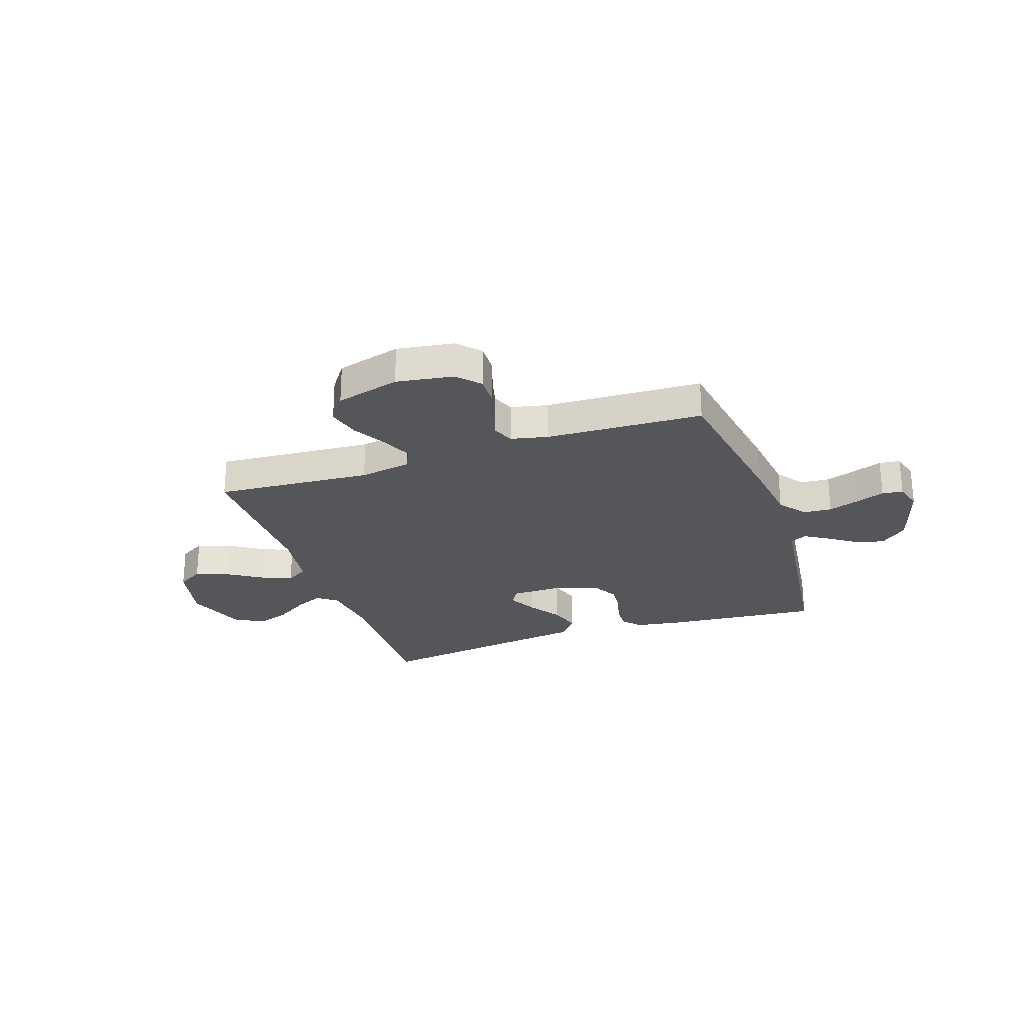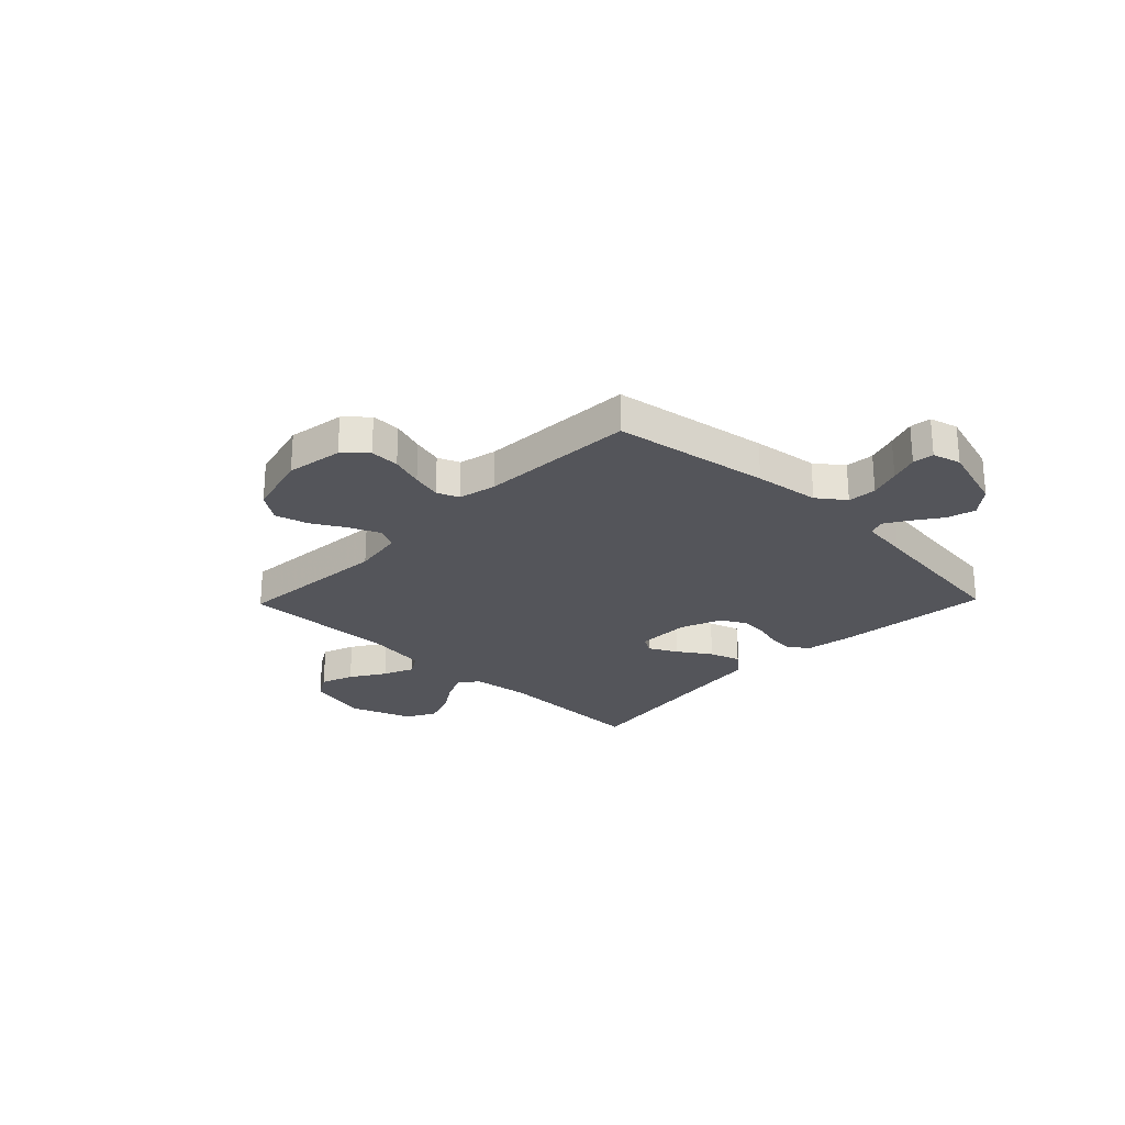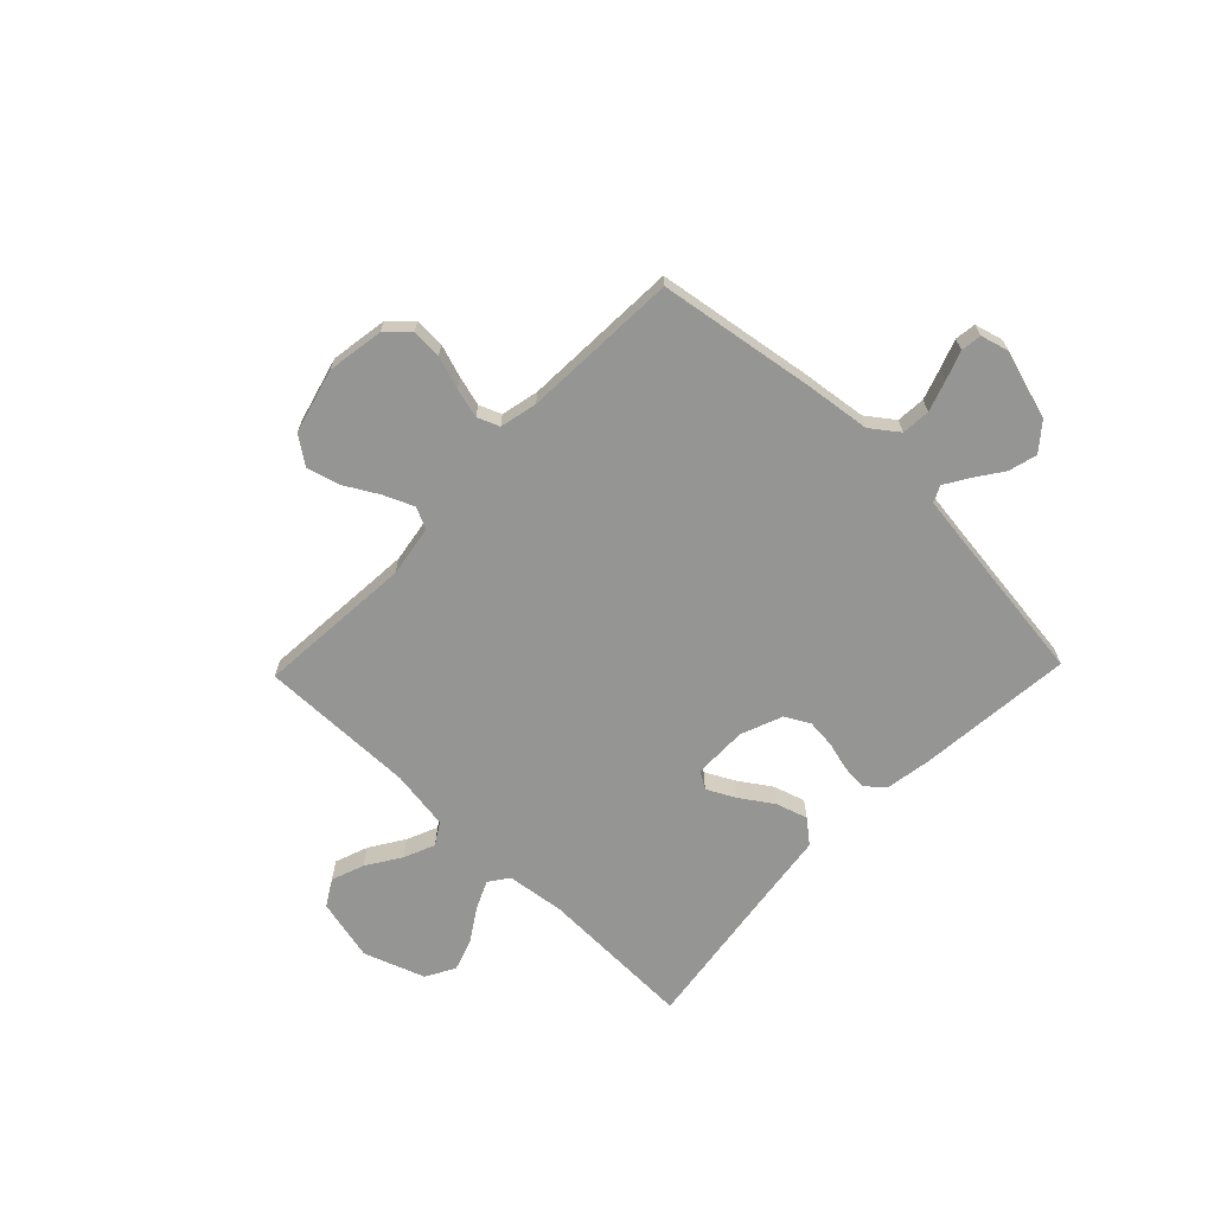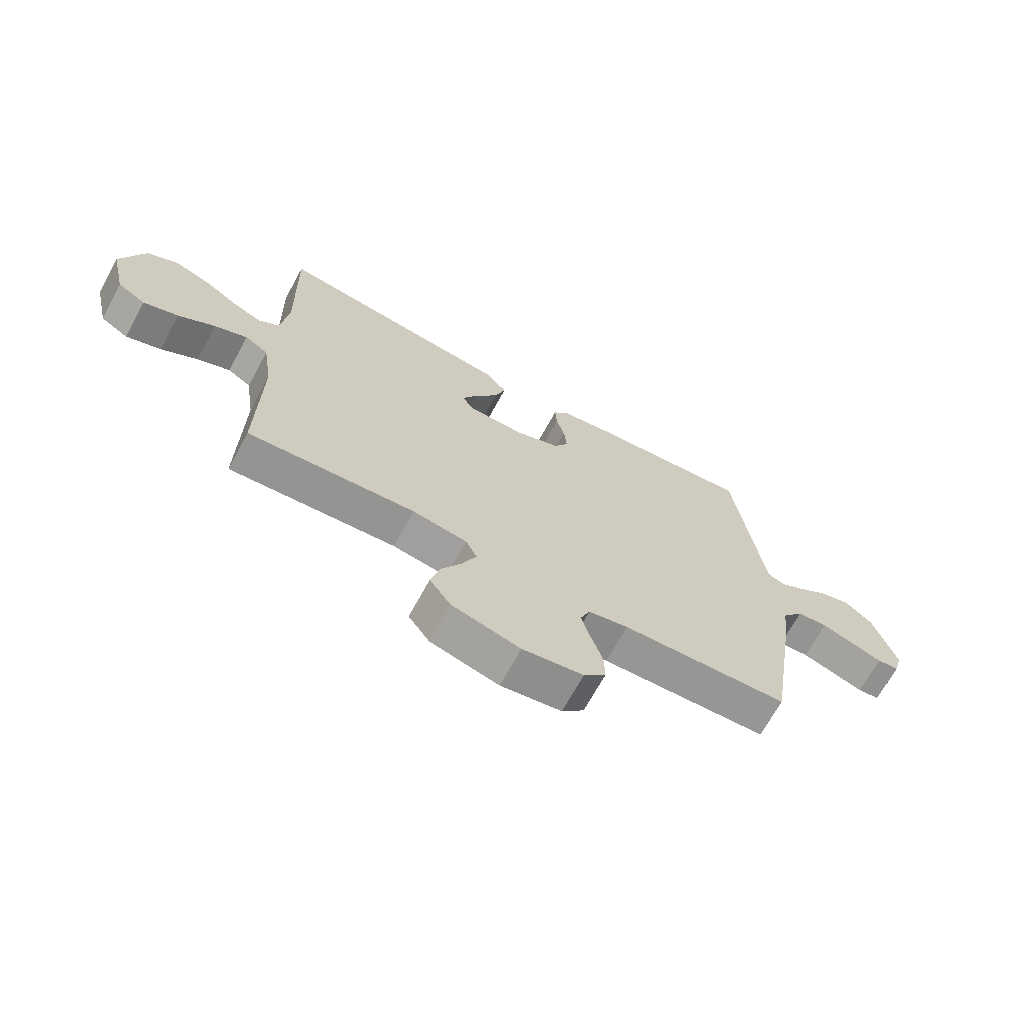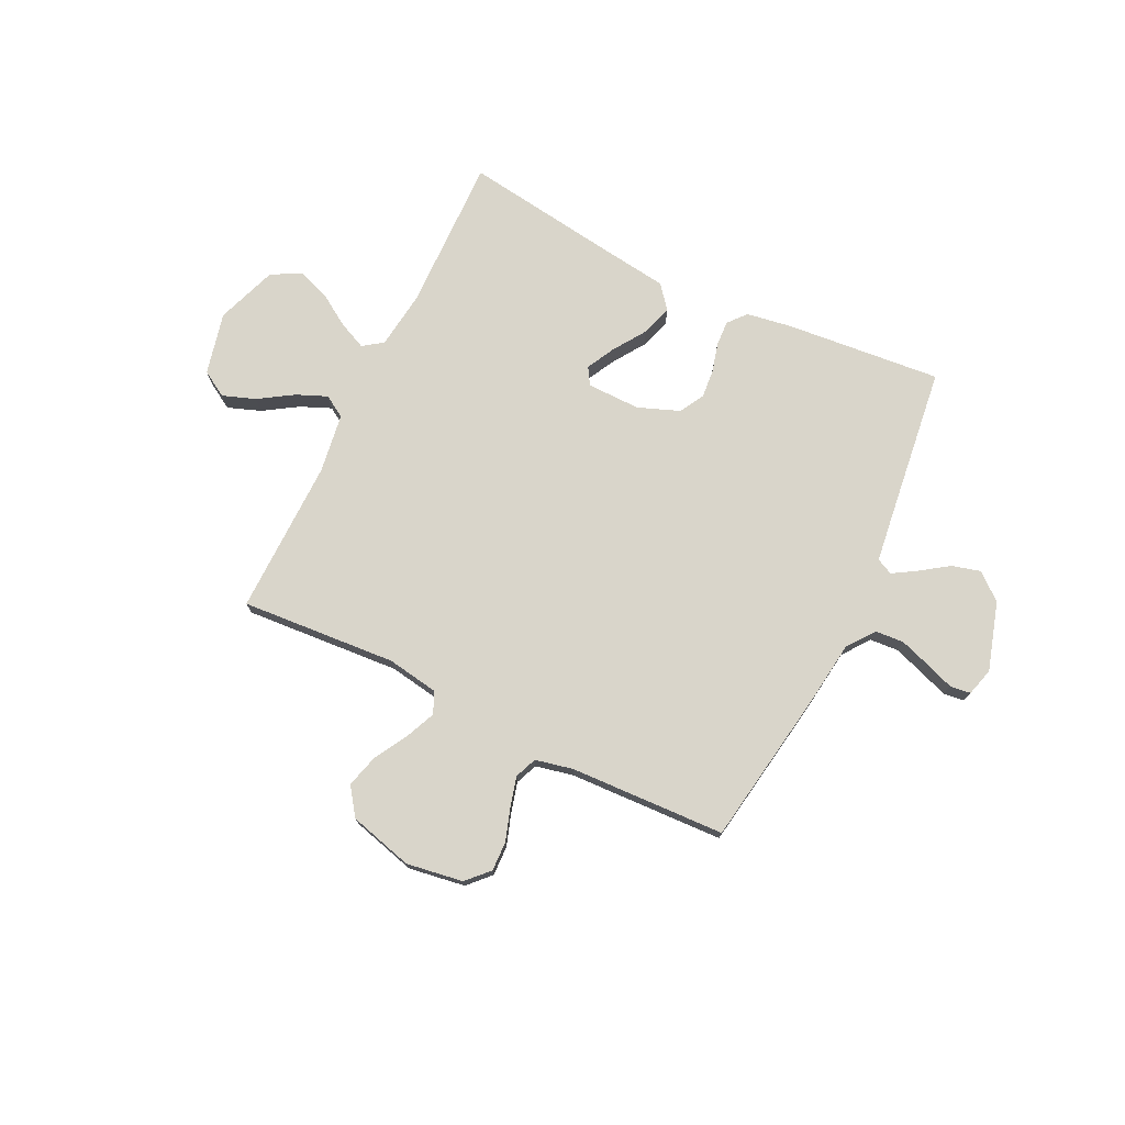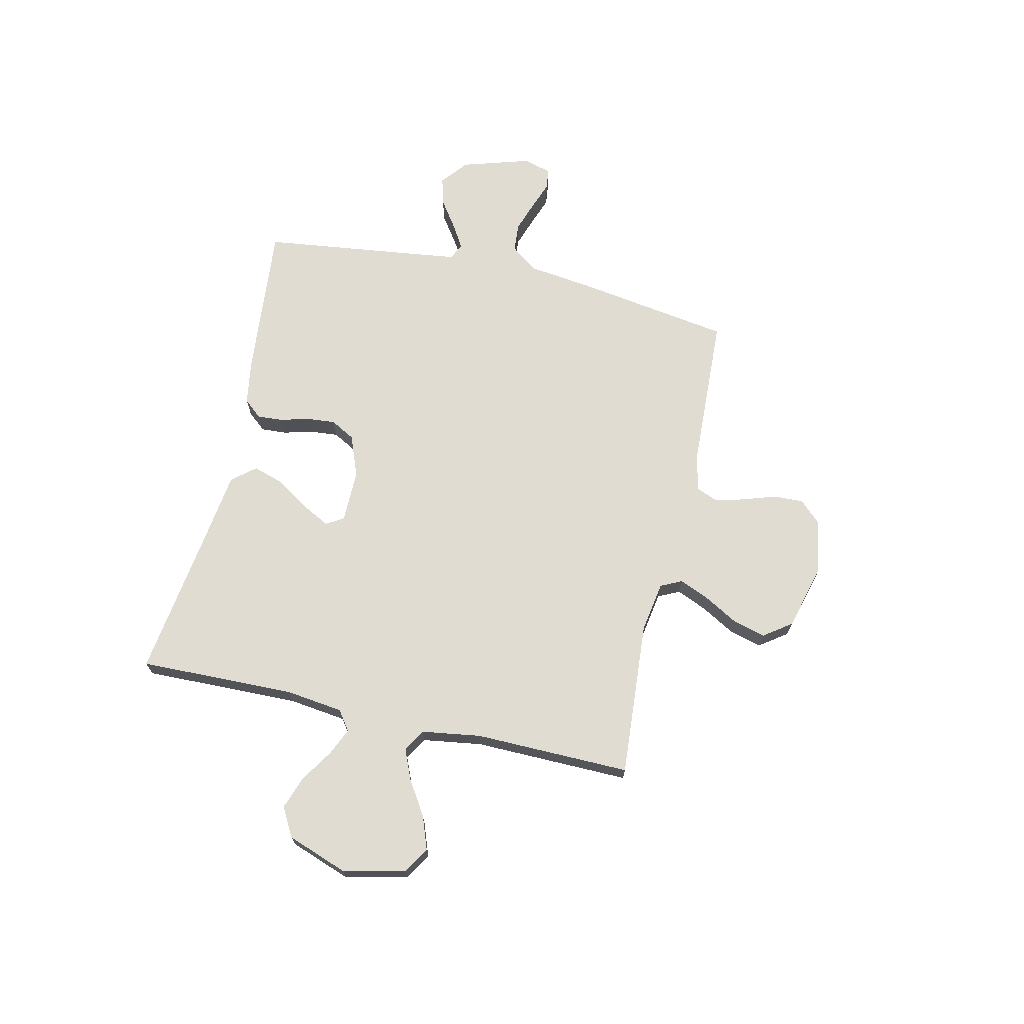
<metadata>
{"format":"obj","ext":"obj","renderer":"f3d","projection":"perspective","resolution":1024,"background":"white","views":[{"elev":-25.9,"azim":-161.1,"up":"+Y"},{"elev":-24.9,"azim":-134.1,"up":"+Y"},{"elev":-67.3,"azim":-134.0,"up":"+Y"},{"elev":-68.7,"azim":151.4,"up":"+Z"},{"elev":74.7,"azim":-154.0,"up":"+Y"},{"elev":69.3,"azim":102.8,"up":"+Y"}]}
</metadata>
<code>
v -0.5 0.07 0.5
v -0.2 0.07 0.472
v -0.113 0.07 0.458
v -0.083 0.07 0.423
v -0.086 0.07 0.374
v -0.101 0.07 0.318
v -0.106 0.07 0.263
v -0.08 0.07 0.216
v 0 0.07 0.185
v 0.103 0.07 0.186
v 0.123 0.07 0.219
v 0.095 0.07 0.273
v 0.053 0.07 0.336
v 0.034 0.07 0.396
v 0.071 0.07 0.441
v 0.2 0.07 0.458
v 0.5 0.07 0.5
v 0.493 0.07 0.2
v 0.507 0.07 0.089
v 0.545 0.07 0.062
v 0.598 0.07 0.086
v 0.66 0.07 0.126
v 0.723 0.07 0.148
v 0.779 0.07 0.117
v 0.821 0.07 0
v 0.793 0.07 -0.12
v 0.743 0.07 -0.15
v 0.68 0.07 -0.127
v 0.614 0.07 -0.085
v 0.555 0.07 -0.06
v 0.513 0.07 -0.086
v 0.496 0.07 -0.2
v 0.5 0.07 -0.5
v 0.2 0.07 -0.478
v 0.102 0.07 -0.494
v 0.082 0.07 -0.535
v 0.107 0.07 -0.593
v 0.144 0.07 -0.658
v 0.161 0.07 -0.721
v 0.123 0.07 -0.774
v 0 0.07 -0.807
v -0.109 0.07 -0.79
v -0.149 0.07 -0.748
v -0.147 0.07 -0.691
v -0.126 0.07 -0.628
v -0.111 0.07 -0.571
v -0.128 0.07 -0.529
v -0.2 0.07 -0.513
v -0.5 0.07 -0.5
v -0.547 0.07 -0.2
v -0.563 0.07 -0.075
v -0.602 0.07 -0.023
v -0.657 0.07 -0.019
v -0.716 0.07 -0.039
v -0.771 0.07 -0.059
v -0.811 0.07 -0.054
v -0.826 0.07 0
v -0.786 0.07 0.132
v -0.735 0.07 0.174
v -0.68 0.07 0.159
v -0.627 0.07 0.122
v -0.581 0.07 0.094
v -0.55 0.07 0.109
v -0.538 0.07 0.2
v -0.5 0 0.5
v -0.2 0 0.472
v -0.113 0 0.458
v -0.083 0 0.423
v -0.086 0 0.374
v -0.101 0 0.318
v -0.106 0 0.263
v -0.08 0 0.216
v 0 0 0.185
v 0.103 0 0.186
v 0.123 0 0.219
v 0.095 0 0.273
v 0.053 0 0.336
v 0.034 0 0.396
v 0.071 0 0.441
v 0.2 0 0.458
v 0.5 0 0.5
v 0.493 0 0.2
v 0.507 0 0.089
v 0.545 0 0.062
v 0.598 0 0.086
v 0.66 0 0.126
v 0.723 0 0.148
v 0.779 0 0.117
v 0.821 0 0
v 0.793 0 -0.12
v 0.743 0 -0.15
v 0.68 0 -0.127
v 0.614 0 -0.085
v 0.555 0 -0.06
v 0.513 0 -0.086
v 0.496 0 -0.2
v 0.5 0 -0.5
v 0.2 0 -0.478
v 0.102 0 -0.494
v 0.082 0 -0.535
v 0.107 0 -0.593
v 0.144 0 -0.658
v 0.161 0 -0.721
v 0.123 0 -0.774
v 0 0 -0.807
v -0.109 0 -0.79
v -0.149 0 -0.748
v -0.147 0 -0.691
v -0.126 0 -0.628
v -0.111 0 -0.571
v -0.128 0 -0.529
v -0.2 0 -0.513
v -0.5 0 -0.5
v -0.547 0 -0.2
v -0.563 0 -0.075
v -0.602 0 -0.023
v -0.657 0 -0.019
v -0.716 0 -0.039
v -0.771 0 -0.059
v -0.811 0 -0.054
v -0.826 0 0
v -0.786 0 0.132
v -0.735 0 0.174
v -0.68 0 0.159
v -0.627 0 0.122
v -0.581 0 0.094
v -0.55 0 0.109
v -0.538 0 0.2
f 59 60 61
f 58 59 61
f 57 58 61
f 56 57 61
f 55 56 61
f 54 55 61
f 53 54 61 62
f 52 53 62 63
f 48 49 50 51
f 51 52 63
f 48 51 63
f 47 48 63
f 43 44 45
f 42 43 45
f 41 42 45
f 40 41 45
f 39 40 45
f 38 39 45
f 37 38 45
f 36 37 45 46
f 35 36 46 47
f 32 33 34
f 47 63 64
f 35 47 64
f 34 35 64
f 32 34 64
f 31 32 64
f 27 28 29
f 26 27 29
f 25 26 29
f 24 25 29
f 23 24 29
f 22 23 29
f 21 22 29
f 20 21 29 30
f 16 17 18
f 16 18 19
f 15 16 19
f 14 15 19
f 13 14 19
f 12 13 19
f 20 30 31
f 19 20 31
f 12 19 31
f 11 12 31
f 4 5 6
f 3 4 6
f 2 3 6
f 1 2 6
f 64 1 6
f 64 6 7
f 10 11 31
f 9 10 31
f 8 9 31 64
f 7 8 64
f 125 124 123
f 125 123 122
f 125 122 121
f 125 121 120
f 125 120 119
f 125 119 118
f 126 125 118 117
f 127 126 117 116
f 115 114 113 112
f 127 116 115
f 127 115 112
f 127 112 111
f 109 108 107
f 109 107 106
f 109 106 105
f 109 105 104
f 109 104 103
f 109 103 102
f 109 102 101
f 110 109 101 100
f 111 110 100 99
f 98 97 96
f 128 127 111
f 128 111 99
f 128 99 98
f 128 98 96
f 128 96 95
f 93 92 91
f 93 91 90
f 93 90 89
f 93 89 88
f 93 88 87
f 93 87 86
f 93 86 85
f 94 93 85 84
f 82 81 80
f 83 82 80
f 83 80 79
f 83 79 78
f 83 78 77
f 83 77 76
f 95 94 84
f 95 84 83
f 95 83 76
f 95 76 75
f 70 69 68
f 70 68 67
f 70 67 66
f 70 66 65
f 70 65 128
f 71 70 128
f 95 75 74
f 95 74 73
f 128 95 73 72
f 128 72 71
f 1 65 66 2
f 2 66 67 3
f 3 67 68 4
f 4 68 69 5
f 5 69 70 6
f 6 70 71 7
f 7 71 72 8
f 8 72 73 9
f 9 73 74 10
f 10 74 75 11
f 11 75 76 12
f 12 76 77 13
f 13 77 78 14
f 14 78 79 15
f 15 79 80 16
f 16 80 81 17
f 17 81 82 18
f 18 82 83 19
f 19 83 84 20
f 20 84 85 21
f 21 85 86 22
f 22 86 87 23
f 23 87 88 24
f 24 88 89 25
f 25 89 90 26
f 26 90 91 27
f 27 91 92 28
f 28 92 93 29
f 29 93 94 30
f 30 94 95 31
f 31 95 96 32
f 32 96 97 33
f 33 97 98 34
f 34 98 99 35
f 35 99 100 36
f 36 100 101 37
f 37 101 102 38
f 38 102 103 39
f 39 103 104 40
f 40 104 105 41
f 41 105 106 42
f 42 106 107 43
f 43 107 108 44
f 44 108 109 45
f 45 109 110 46
f 46 110 111 47
f 47 111 112 48
f 48 112 113 49
f 49 113 114 50
f 50 114 115 51
f 51 115 116 52
f 52 116 117 53
f 53 117 118 54
f 54 118 119 55
f 55 119 120 56
f 56 120 121 57
f 57 121 122 58
f 58 122 123 59
f 59 123 124 60
f 60 124 125 61
f 61 125 126 62
f 62 126 127 63
f 63 127 128 64
f 64 128 65 1

</code>
